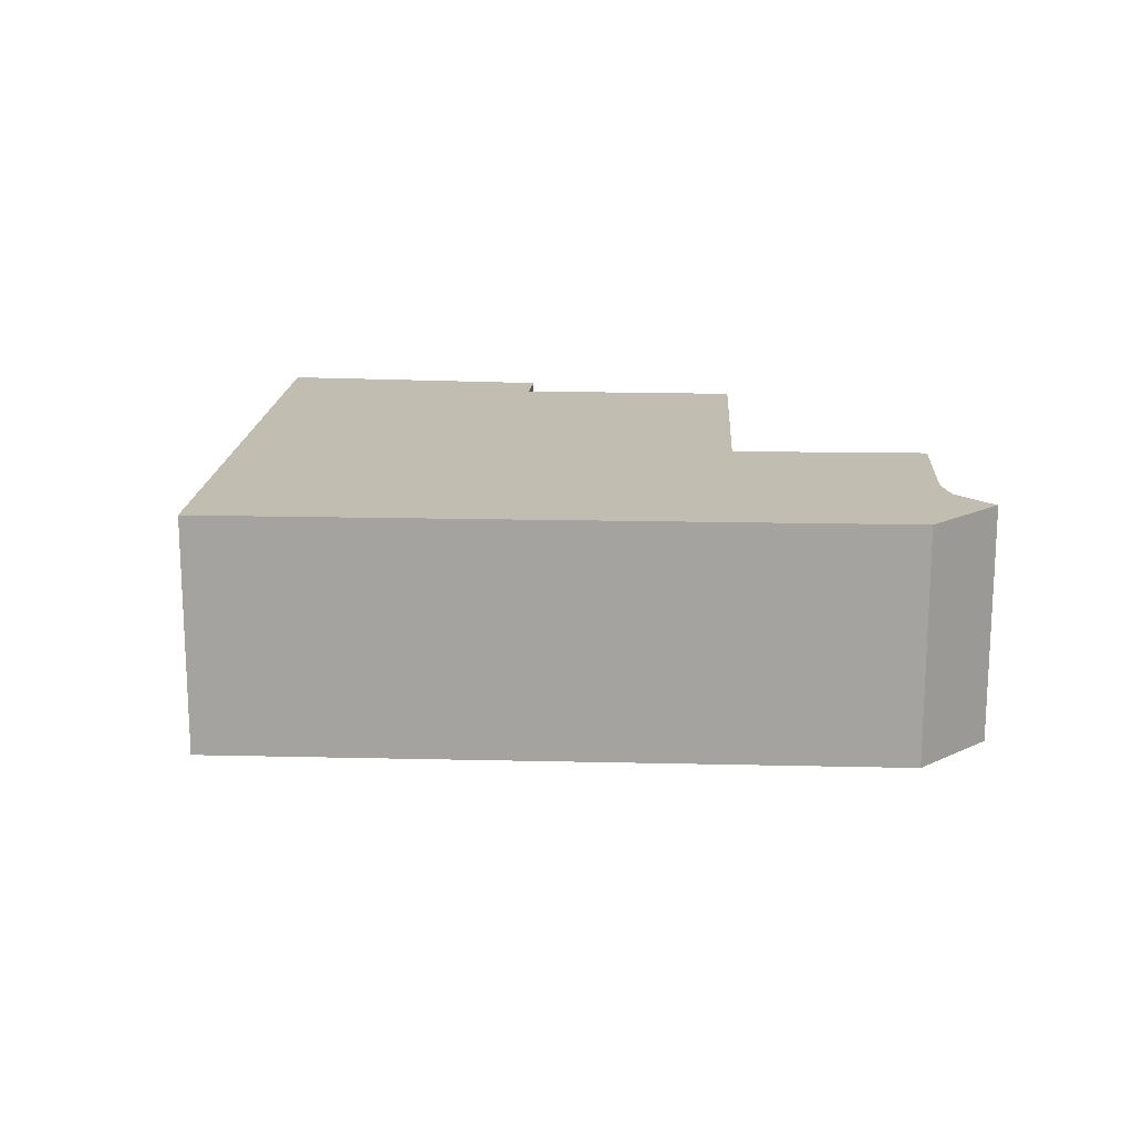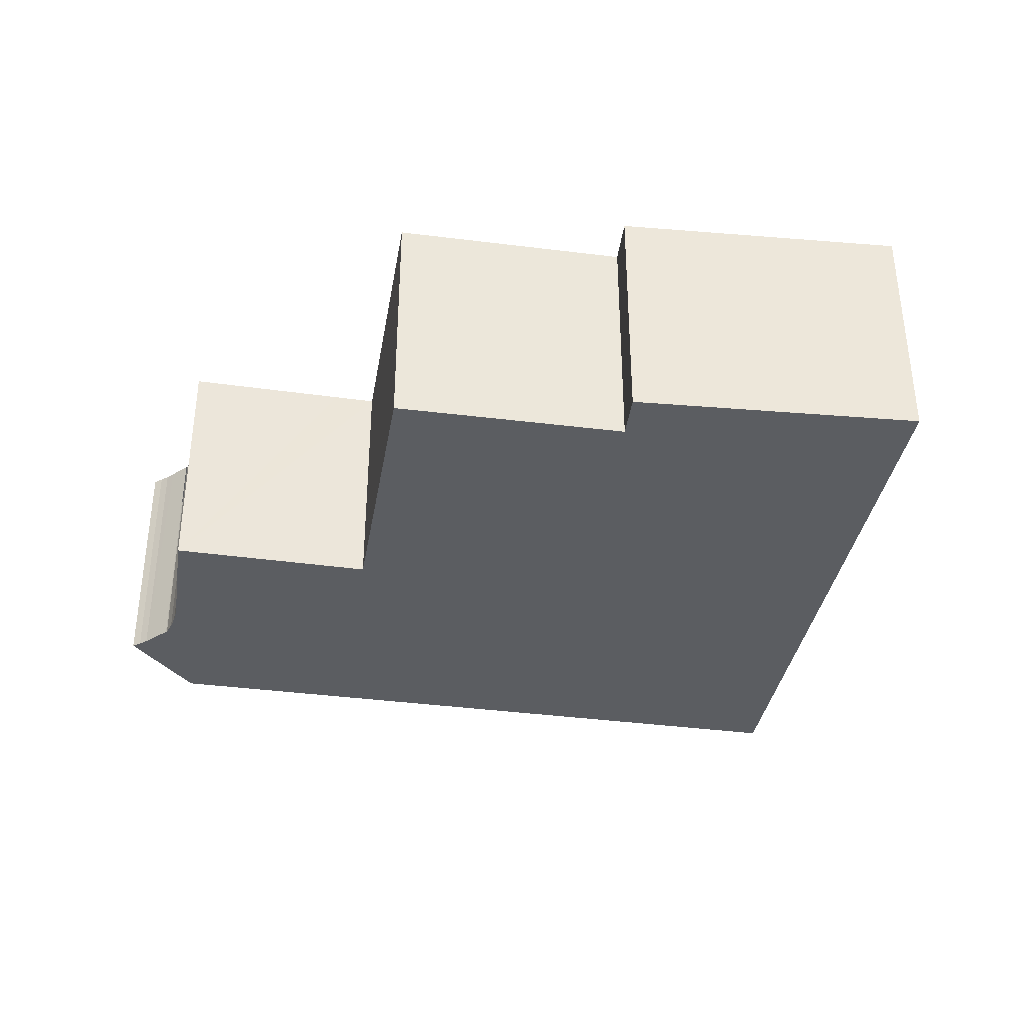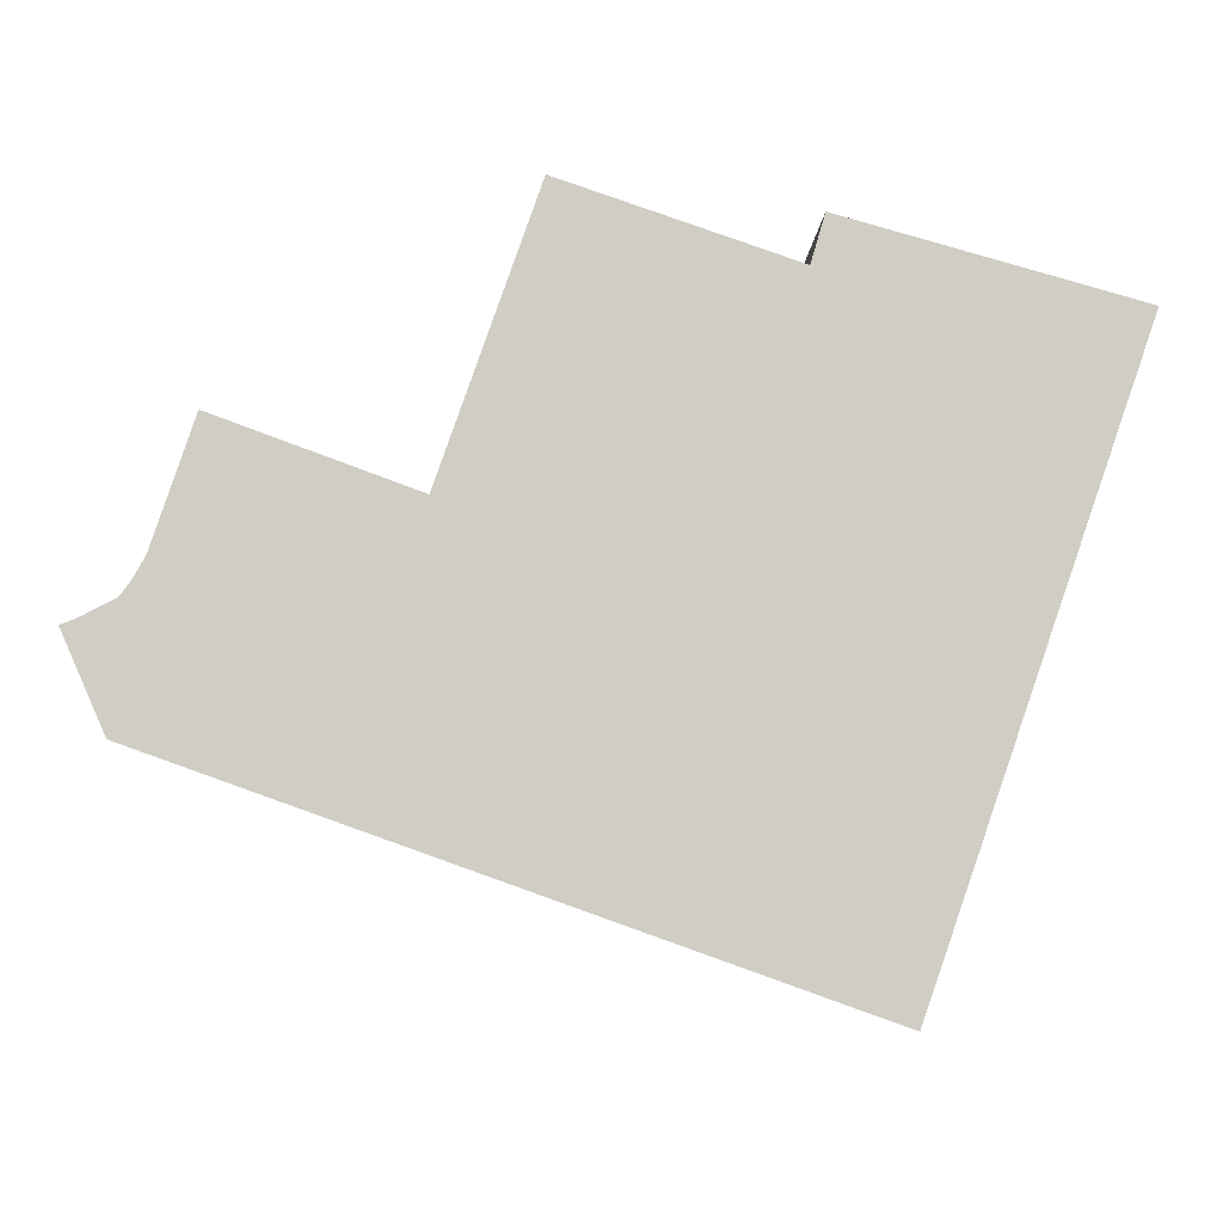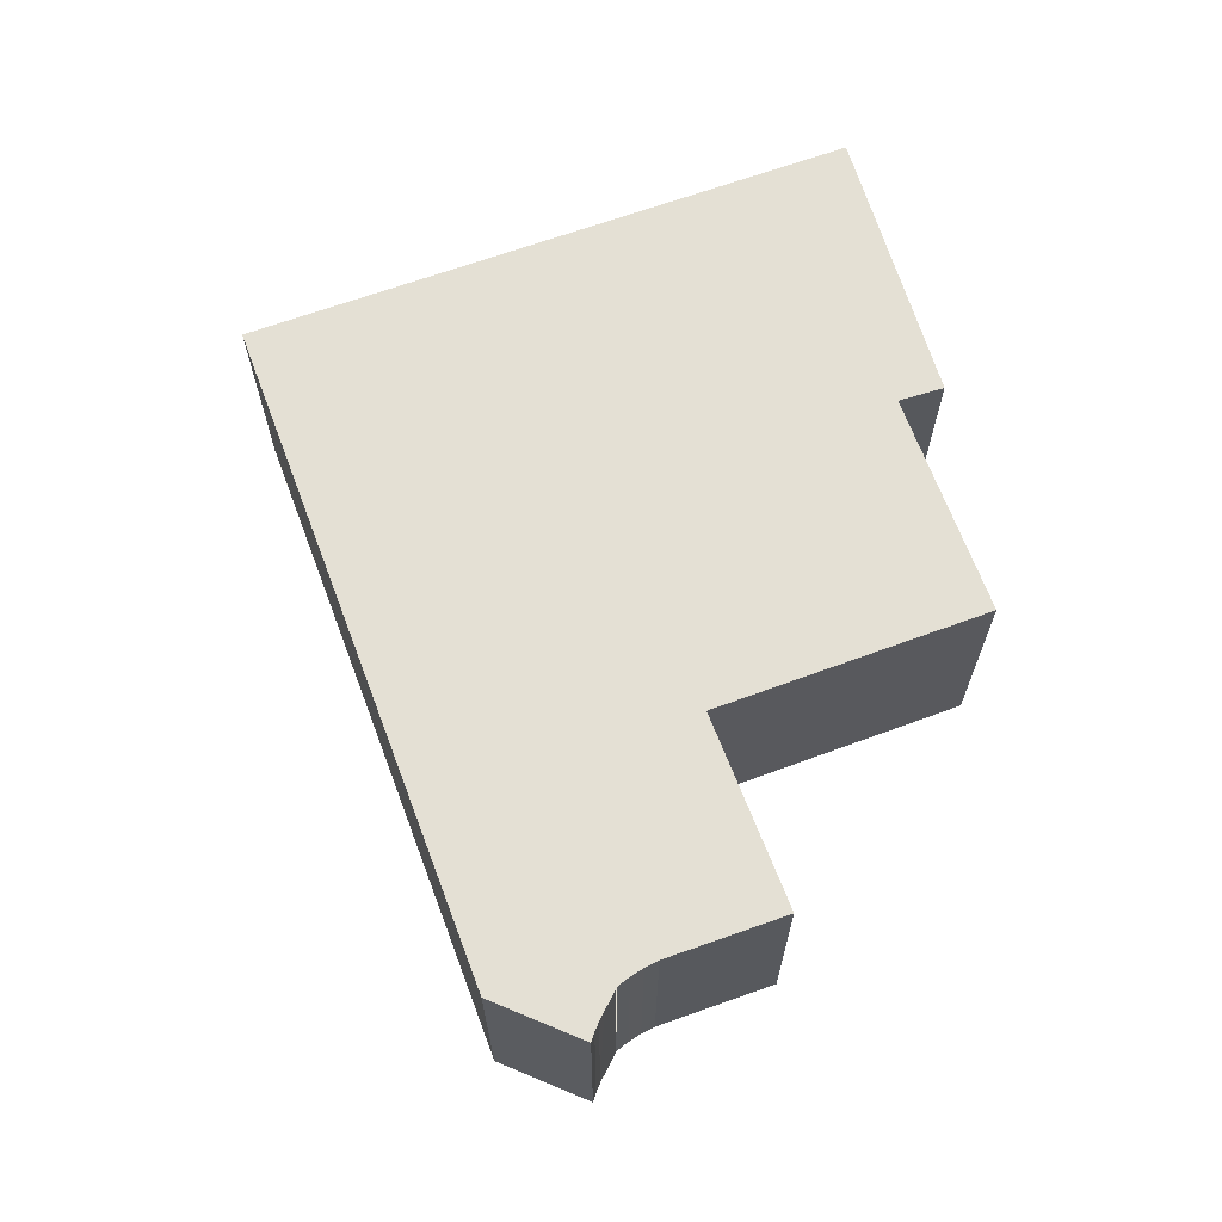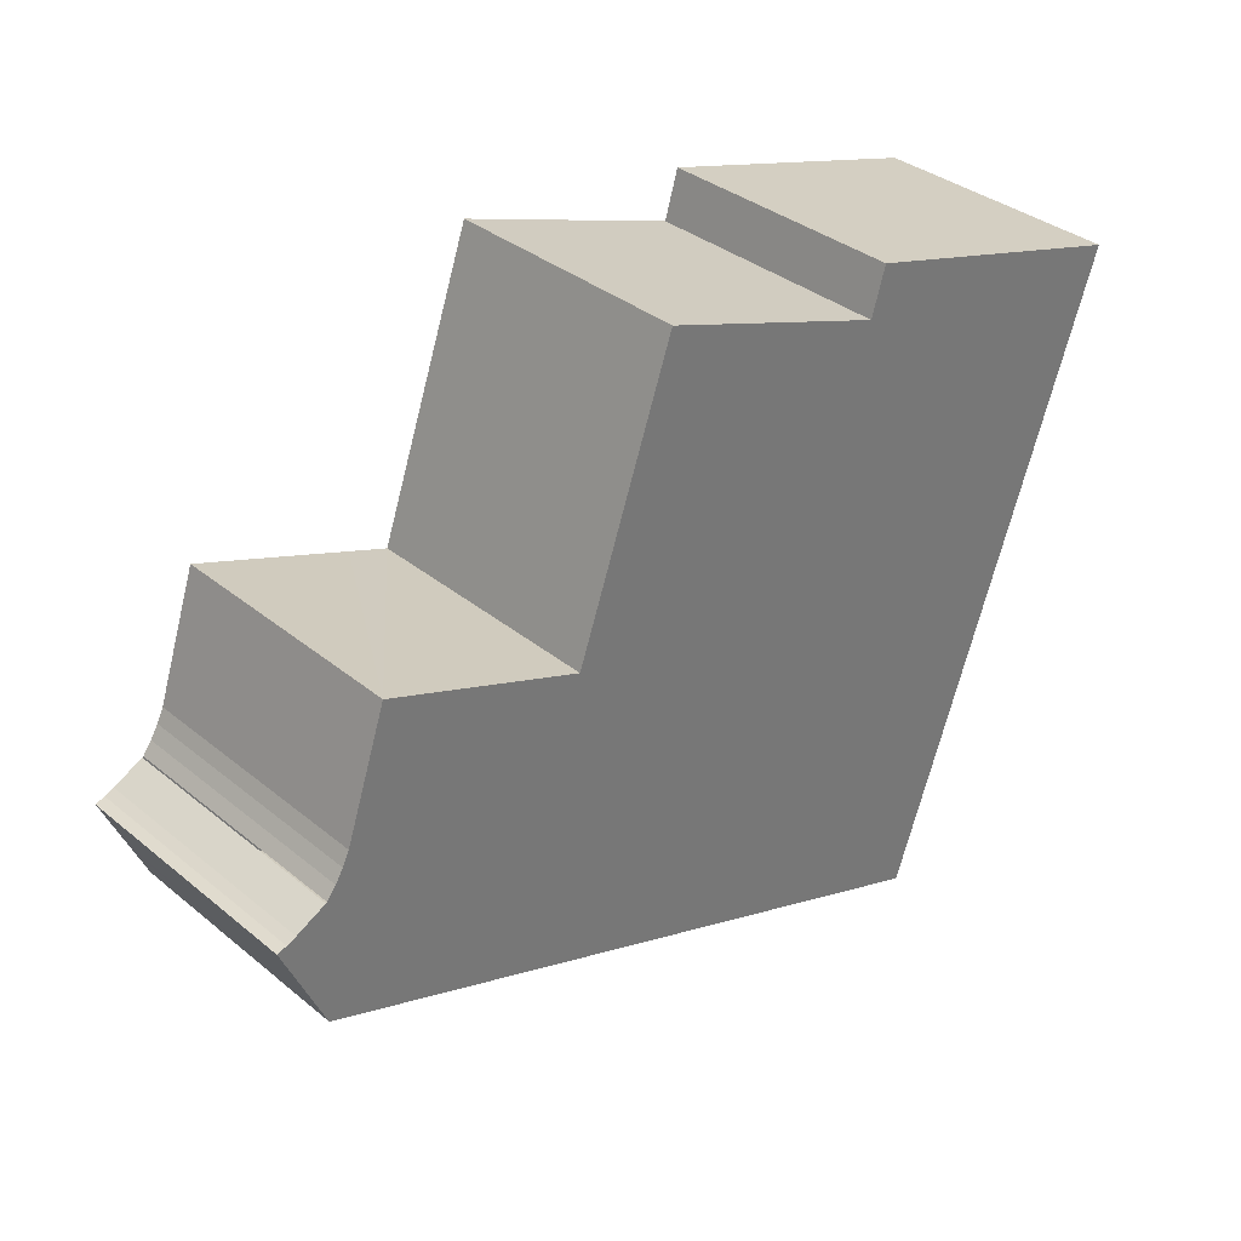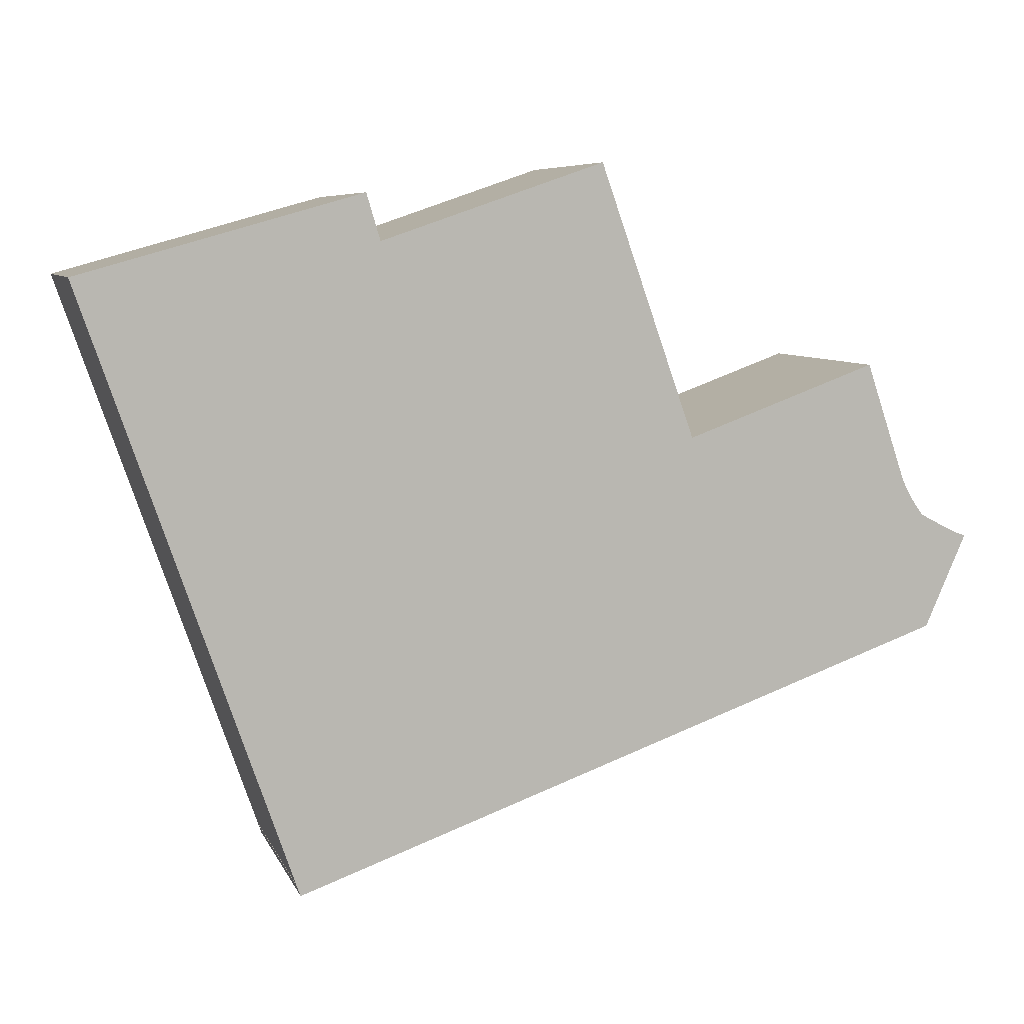
<metadata>
{"format":"obj","ext":"obj","renderer":"f3d","projection":"perspective","resolution":1024,"background":"white","views":[{"elev":16.7,"azim":-157.6,"up":"+Y"},{"elev":-36.1,"azim":9.7,"up":"+Y"},{"elev":-6.1,"azim":-1.5,"up":"+Z"},{"elev":66.2,"azim":-91.0,"up":"+Y"},{"elev":34.8,"azim":-42.6,"up":"+Z"},{"elev":7.0,"azim":164.5,"up":"+Z"}]}
</metadata>
<code>
v  8.113 2.597 3.407
v  6.672 2.597 3.278
v  6.818 2.597 3.773
v  3.259 2.597 1.175
v  4.286 2.597 4.099
v  1.956 2.597 -1.55
v  6.942 2.597 -3.331
v  9.829 2.597 2.922
v  9.79 2.597 2.808
v  7.625 2.597 -3.435
v  7.174 2.597 -3.414
v  7.618 2.597 -3.454
v  7.582 2.597 -3.559
v  2.835 2.597 1.331
v  0.77 2.597 0.651
v  1.201 2.597 1.931
v  0.699 2.597 0.507
v  0.617 2.597 0.373
v  0.522 2.597 0.247
v  0.238 2.597 -0.541
v  0.294 2.597 -0.668
v  0.444 2.597 -1.01
v  0.1 2.597 0.034
v  0 2.597 1.59e-16
v  0.198 2.597 0.077
v  0.294 2.597 0.128
v  0.509 2.597 0.241
v  1.201 -1.182e-16 1.931
v  3.259 -7.195e-17 1.175
v  2.835 -8.15e-17 1.331
v  4.286 -2.51e-16 4.099
v  6.672 -2.007e-16 3.278
v  6.818 -2.31e-16 3.773
v  9.829 -1.789e-16 2.922
v  8.113 -2.086e-16 3.407
v  0 0 0
v  0.1 -2.082e-18 0.034
v  0.198 -4.715e-18 0.077
v  0.77 -3.986e-17 0.651
v  7.625 2.103e-16 -3.435
v  9.79 -1.719e-16 2.808
v  7.618 2.115e-16 -3.454
v  7.582 2.179e-16 -3.559
v  0.444 6.184e-17 -1.01
v  1.956 9.491e-17 -1.55
v  6.942 2.04e-16 -3.331
v  7.174 2.09e-16 -3.414
v  0.294 4.09e-17 -0.668
v  0.238 3.313e-17 -0.541
v  0.509 -1.476e-17 0.241
v  0.294 -7.838e-18 0.128
v  0.522 -1.512e-17 0.247
v  0.617 -2.284e-17 0.373
v  0.699 -3.104e-17 0.507
g defaultobject
f 1 2 3
f 2 4 5
f 4 2 6
f 6 2 7
f 7 2 1
f 7 1 8
f 7 8 9
f 7 9 10
f 7 10 11
f 11 10 12
f 11 12 13
f 14 15 16
f 15 14 17
f 17 14 18
f 18 14 19
f 19 14 20
f 20 14 21
f 21 14 22
f 22 14 6
f 6 14 4
f 23 20 24
f 20 23 25
f 20 25 26
f 20 26 27
f 20 27 19
f 28 14 16
f 14 28 4
f 4 28 29
f 29 28 30
f 31 2 5
f 2 31 32
f 33 1 3
f 1 33 8
f 8 33 34
f 34 33 35
f 36 23 24
f 23 36 37
f 38 23 37
f 29 5 4
f 5 29 31
f 32 3 2
f 3 32 33
f 39 16 15
f 16 39 28
f 34 9 8
f 9 34 10
f 10 34 40
f 40 34 41
f 42 13 12
f 13 42 43
f 43 11 13
f 11 43 7
f 7 43 6
f 6 43 22
f 22 43 44
f 44 43 45
f 45 43 46
f 46 43 47
f 44 21 22
f 21 44 20
f 20 44 24
f 24 44 48
f 24 48 36
f 36 48 49
f 38 25 23
f 38 26 25
f 26 38 27
f 27 38 50
f 50 38 51
f 52 18 19
f 18 52 53
f 53 17 18
f 17 53 54
f 54 15 17
f 15 54 39
f 49 37 36
f 37 49 48
f 37 48 44
f 37 44 45
f 37 45 38
f 38 45 51
f 51 45 50
f 50 45 52
f 52 45 53
f 53 45 54
f 54 45 39
f 39 45 28
f 28 45 46
f 28 46 30
f 30 46 29
f 29 46 31
f 31 46 32
f 32 46 47
f 32 47 43
f 32 43 42
f 32 42 40
f 32 40 41
f 32 41 33
f 33 41 35
f 35 41 34

</code>
